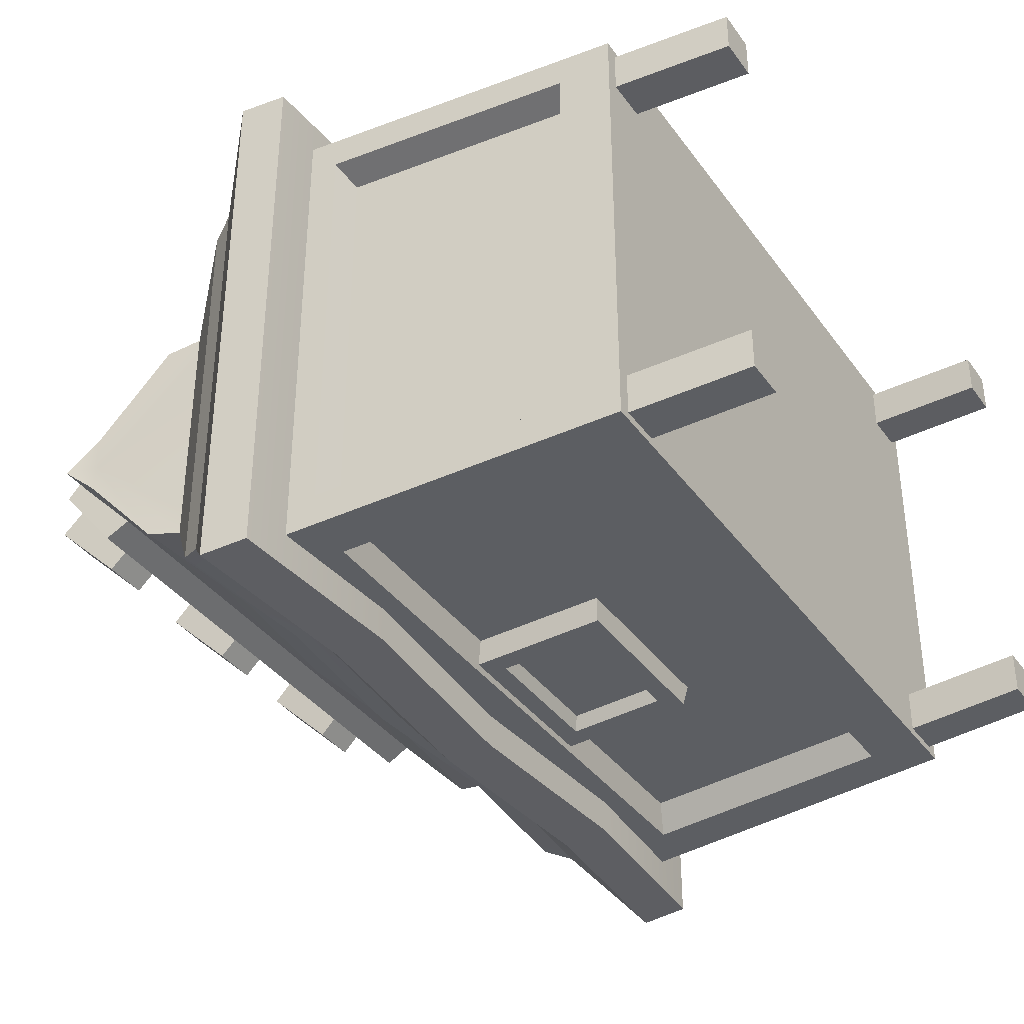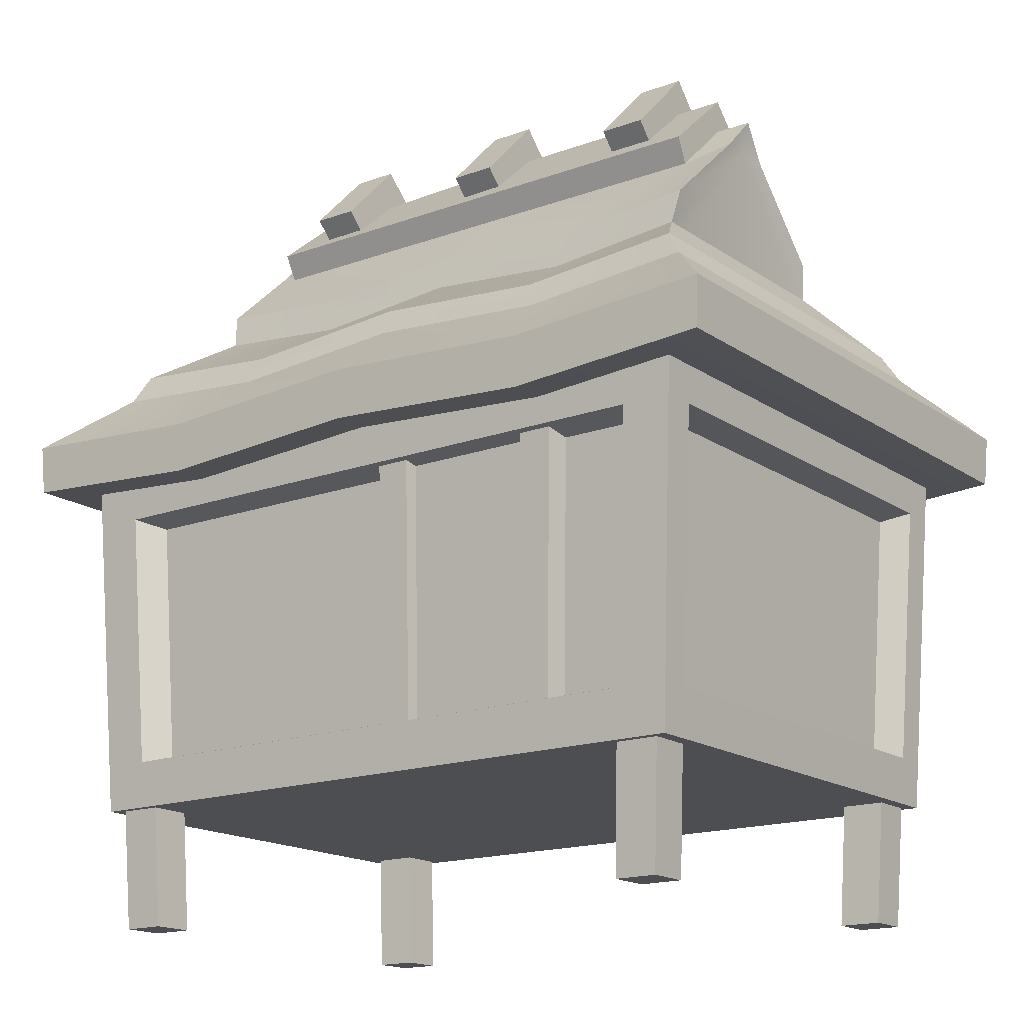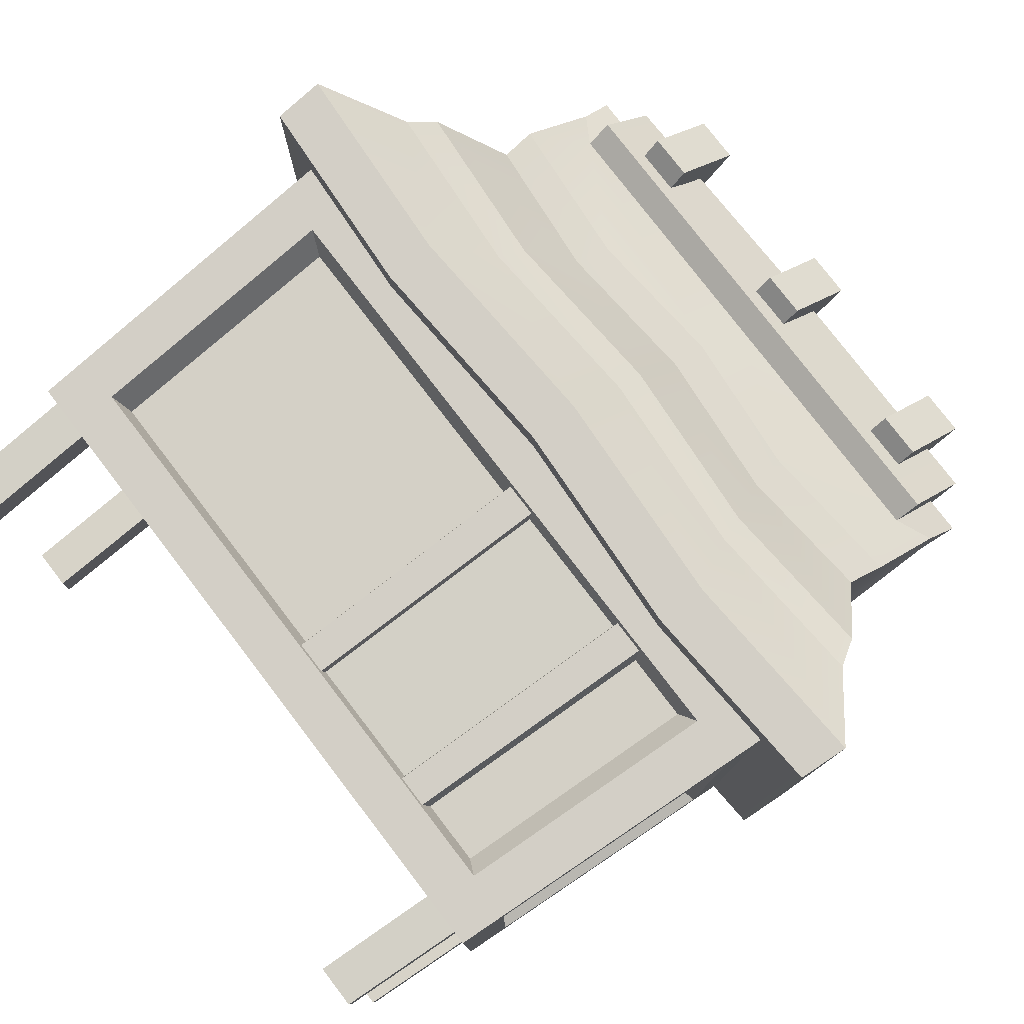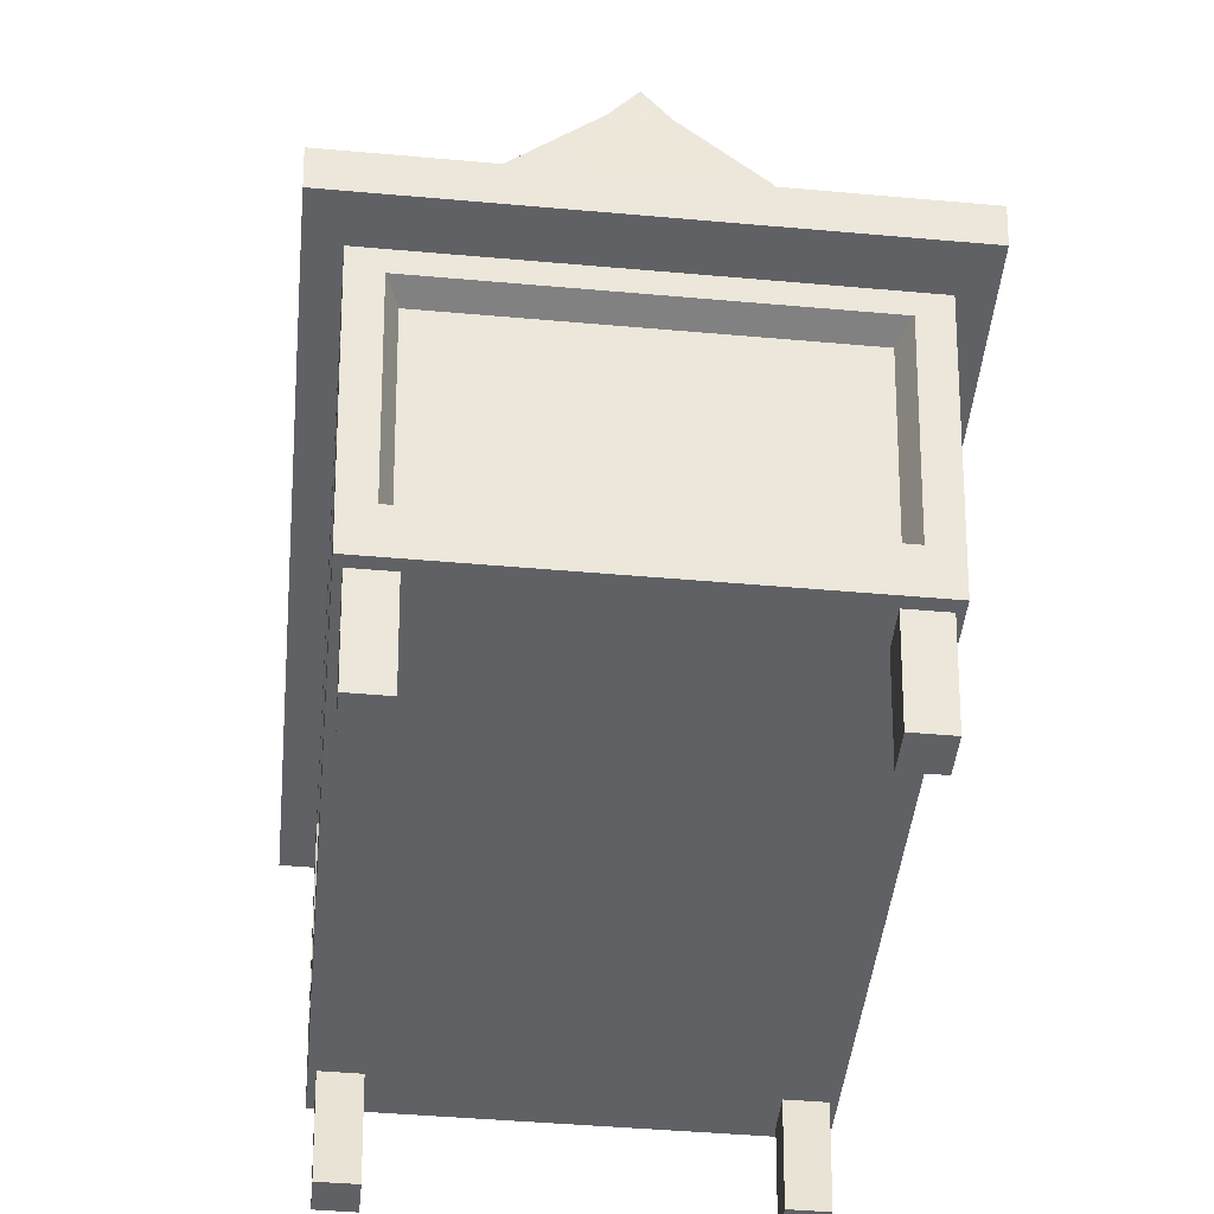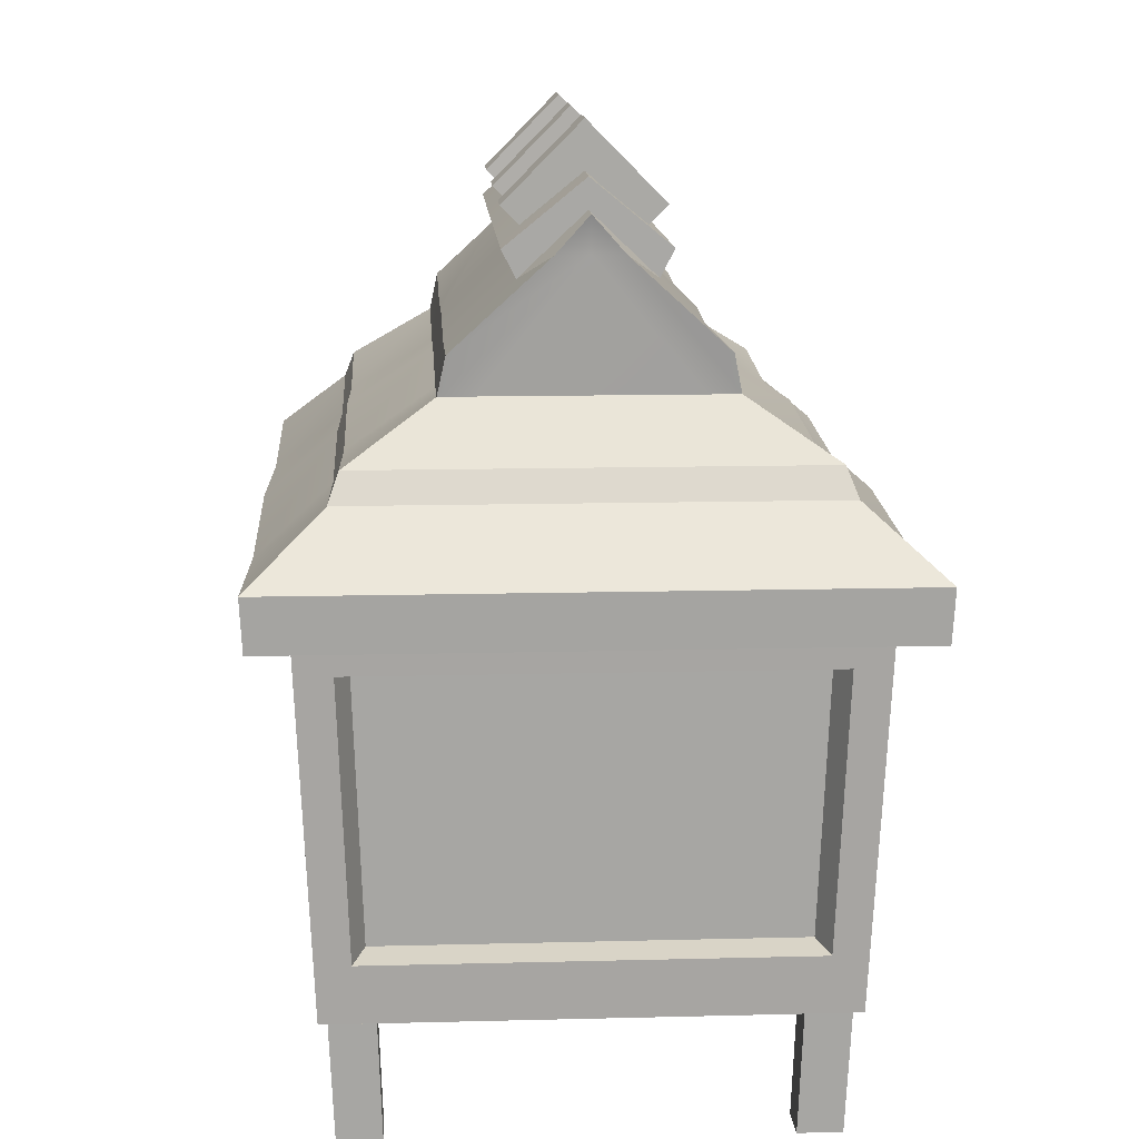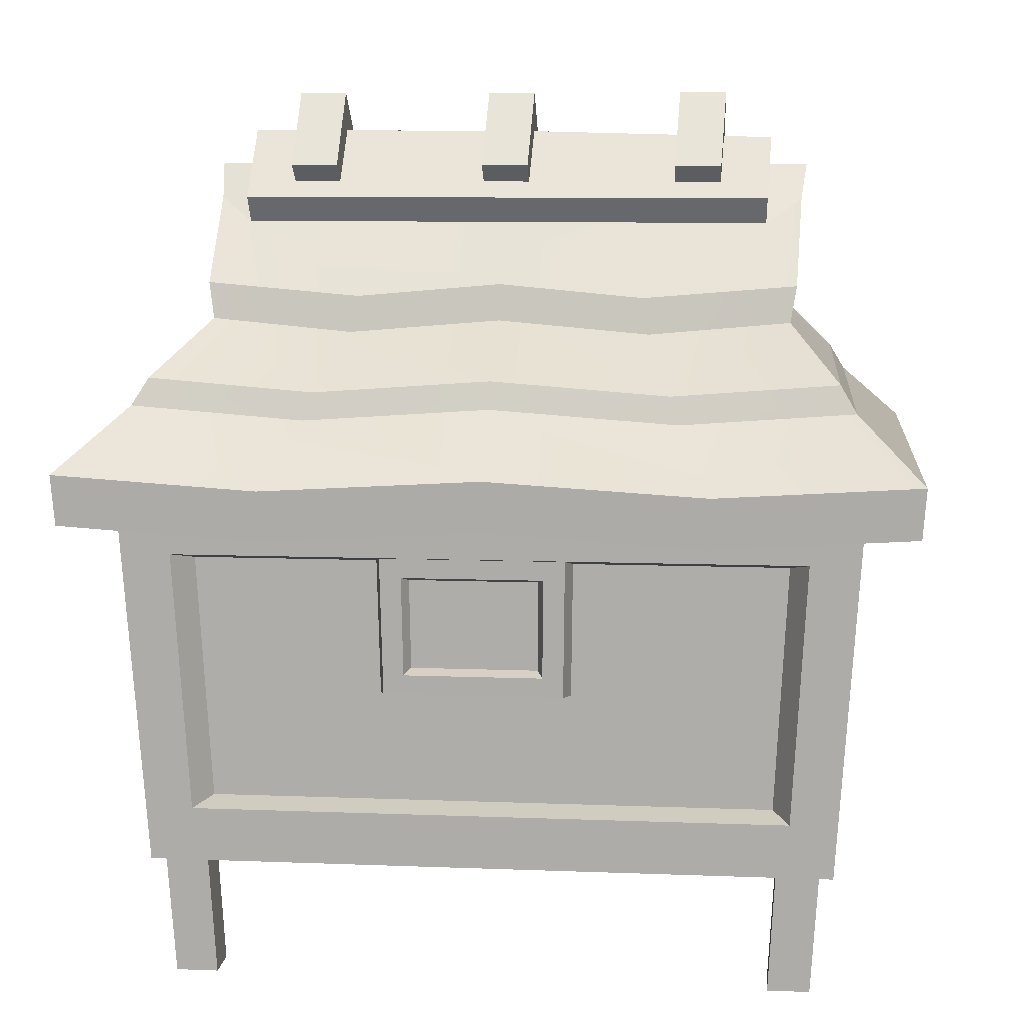
<metadata>
{"format":"obj","ext":"obj","renderer":"f3d","projection":"perspective","resolution":1024,"background":"white","views":[{"elev":-37.2,"azim":-58.5,"up":"+Z"},{"elev":-16.8,"azim":36.4,"up":"+Y"},{"elev":78.7,"azim":52.5,"up":"+Z"},{"elev":-46.1,"azim":-95.8,"up":"+Y"},{"elev":12.8,"azim":-93.4,"up":"+Y"},{"elev":9.3,"azim":-174.1,"up":"+Y"}]}
</metadata>
<code>
v -9.5 29.64 -30.31
v 13.02 29.64 -30.31
v -9.734 47.12 -31.06
v 13.34 47.12 -31.06
v -10.52 47.12 -28.16
v 14.13 47.12 -28.16
v -10.26 29.28 -27.47
v 13.78 29.28 -27.47
v -6.923 32.06 -30.41
v 10.46 32.06 -30.41
v 10.64 44.51 -30.95
v -7.045 44.51 -30.95
v -6.199 32.65 -28.64
v 9.736 32.65 -28.64
v 9.89 43.93 -29.09
v -6.297 43.93 -29.09
v 2.129 13.21 29.53
v 26.96 13.21 29.53
v 2.23 46.2 30.94
v 28.25 46.2 30.94
v 1.742 46.2 28.13
v 28.74 46.2 28.13
v 1.663 13.21 26.85
v 27.43 13.21 26.85
v 6.522 46.2 30.94
v 6.225 13.21 29.53
v 22.87 13.21 29.53
v 23.96 46.2 30.94
v 22.68 13.21 27.98
v 23.76 46.2 29.32
v 6.72 46.2 29.32
v 6.414 13.21 27.98
v -40.6 -8.07 28.42
v -35.3 -8.07 28.42
v -41.53 7.264 29.07
v -36.11 7.264 29.07
v -41.53 7.264 23.65
v -36.11 7.264 23.65
v -40.6 -8.07 23.12
v -35.3 -8.07 23.12
v 40.6 -8.07 28.42
v 40.6 -8.07 23.12
v 41.53 7.264 29.07
v 41.53 7.264 23.65
v 36.11 7.264 29.07
v 36.11 7.264 23.65
v 35.3 -8.07 28.42
v 35.3 -8.07 23.12
v 40.6 -8.07 -28.42
v 35.3 -8.07 -28.42
v 41.53 7.264 -29.07
v 36.11 7.264 -29.07
v 41.53 7.264 -23.65
v 36.11 7.264 -23.65
v 40.6 -8.07 -23.12
v 35.3 -8.07 -23.12
v -40.6 -8.07 -28.42
v -40.6 -8.07 -23.12
v -41.53 7.264 -29.07
v -41.53 7.264 -23.65
v -36.11 7.264 -29.07
v -36.11 7.264 -23.65
v -35.3 -8.07 -28.42
v -35.3 -8.07 -23.12
v 43.23 7.264 30.05
v 43.23 7.264 -30.05
v 46.12 53.06 32.06
v 46.12 53.06 -32.06
v -46.12 53.06 32.06
v -46.12 53.06 -32.06
v -43.23 7.264 30.05
v -43.23 7.264 -30.05
v -37.72 14.13 -30.35
v 37.72 14.13 -30.35
v -39.51 47.12 -31.8
v 39.51 47.12 -31.8
v -37.67 13.21 30.31
v 37.67 13.21 30.31
v 39.46 46.2 31.76
v -39.46 46.2 31.76
v 43.61 13.21 26.18
v 43.61 13.21 -26.18
v 45.69 46.2 -27.43
v 45.69 46.2 27.43
v -45.75 47.12 27.47
v -45.75 47.12 -27.47
v -43.67 14.13 -26.22
v -43.67 14.13 26.22
v 40.19 14.15 24.72
v 40.19 14.15 -24.72
v 42 45.25 -25.83
v 42 45.25 25.83
v -42.05 46.17 25.86
v -42.05 46.17 -25.86
v -40.25 15.07 -24.75
v -40.25 15.07 24.75
v -35.61 15.07 -26.92
v 35.61 15.07 -26.92
v -37.21 46.17 -28.13
v 37.21 46.17 -28.13
v -35.56 14.15 26.88
v 35.56 14.15 26.88
v 37.16 45.25 28.09
v -37.16 45.25 28.09
v -27.45 85.3 5.8e-05
v -27.78 94.61 -9.202
v -21.61 85.3 5.8e-05
v -21.87 94.61 -9.202
v -21.87 94.61 9.202
v -22.13 103.9 -5.8e-05
v -27.78 94.61 9.202
v -28.11 103.9 -5.8e-05
v -2.919 85.3 5.8e-05
v -2.955 94.61 -9.202
v 2.919 85.3 5.8e-05
v 2.955 94.61 -9.202
v 2.955 94.61 9.202
v 2.99 103.9 -5.8e-05
v -2.955 94.61 9.202
v -2.991 103.9 -5.8e-05
v 21.61 85.3 5.8e-05
v 21.87 94.61 -9.202
v 27.44 85.3 0.000115
v 27.78 94.61 -9.202
v 27.78 94.61 9.202
v 28.11 103.9 -5.8e-05
v 21.87 94.61 9.202
v 22.13 103.9 -5.8e-05
v 52.59 51.27 36.43
v 52.59 51.27 -36.43
v 53.04 57.59 36.74
v 53.04 57.59 -36.74
v -53.04 57.59 36.74
v -53.04 57.59 -36.74
v -52.59 51.27 36.43
v -52.59 51.27 -36.43
v -36.82 75.25 16.3
v 36.82 75.25 16.3
v 36.82 75.25 -16.3
v -36.82 75.25 -16.3
v -38.72 94.65 5.8e-05
v 38.72 94.65 5.8e-05
v 38.1 90.29 -3.843
v -38.1 90.29 -3.843
v 38.1 90.29 3.843
v -38.1 90.29 3.843
v -44.96 65.21 27.86
v 44.96 65.21 27.86
v 44.96 65.21 -27.86
v -44.96 65.21 -27.86
v -42.96 68.59 26.61
v 42.96 68.59 26.61
v 42.96 68.59 -26.61
v -42.96 68.59 -26.61
v -37.58 79.79 15.32
v 37.58 79.79 15.32
v 37.58 79.79 -15.32
v -37.58 79.79 -15.32
v -0.000107 68.59 -26.61
v 0 75.25 -16.3
v 0 79.79 -15.32
v 0 87.32 -7.662
v 0 90.51 -9.321
v 0 98.97 5.8e-05
v 0 90.51 9.321
v 0 87.32 7.662
v 0 79.79 15.32
v 0 75.25 16.3
v -0.000107 68.59 26.61
v -0.000107 65.21 27.86
v 0 57.59 36.74
v 0 51.27 36.43
v 0 51.27 -36.43
v 0 57.59 -36.74
v -0.000107 65.21 -27.86
v -22.28 66.95 -26.56
v -19.1 73.61 -16.26
v -18.25 78.15 -15.28
v -33.6 87.32 -7.662
v -33.74 90.51 -9.321
v -34.08 98.15 5.8e-05
v -33.74 90.51 9.321
v -33.6 87.32 7.662
v -18.25 78.15 15.28
v -19.1 73.61 16.26
v -22.28 66.95 26.56
v -23.32 63.57 27.79
v -27.51 55.95 36.66
v -27.28 49.63 36.35
v -27.28 49.63 -36.35
v -27.51 55.95 -36.66
v -23.32 63.57 -27.79
v 23.32 63.57 -27.79
v 27.51 55.95 -36.66
v 27.28 49.63 -36.35
v 27.28 49.63 36.35
v 27.51 55.95 36.66
v 23.32 63.57 27.79
v 22.28 66.95 26.56
v 19.1 73.61 16.26
v 18.25 78.15 15.28
v 33.6 87.32 7.662
v 33.74 90.51 9.321
v 34.11 98.97 5.8e-05
v 33.74 90.51 -9.321
v 33.6 87.32 -7.662
v 18.25 78.15 -15.28
v 19.1 73.61 -16.26
v 22.28 66.95 -26.56
v -33.92 94.65 5.8e-05
v 33.92 94.65 5.8e-05
v 37.56 90.29 -5.8e-05
v -37.56 90.29 -5.8e-05
v 36.82 75.25 12.76
v 36.82 75.25 -12.67
v -36.82 75.25 12.6
v -36.82 75.25 -12.32
f 13 16 15 14
f 7 1 2 8
f 2 4 6 8
f 7 5 3 1
f 1 9 10 2
f 2 10 11 4
f 4 11 12 3
f 3 12 9 1
f 9 13 14 10
f 10 14 15 11
f 11 15 16 12
f 12 16 13 9
f 32 29 30 31
f 18 24 22 20
f 23 17 19 21
f 17 26 25 19
f 28 27 18 20
f 27 28 30 29
f 25 26 32 31
f 33 34 36 35
f 37 38 40 39
f 39 40 34 33
f 34 40 38 36
f 39 33 35 37
f 41 42 44 43
f 45 46 48 47
f 47 48 42 41
f 42 48 46 44
f 47 41 43 45
f 49 50 52 51
f 53 54 56 55
f 55 56 50 49
f 50 56 54 52
f 55 49 51 53
f 57 58 60 59
f 61 62 64 63
f 63 64 58 57
f 58 64 62 60
f 63 57 59 61
f 89 90 91 92
f 93 94 95 96
f 71 72 66 65
f 98 97 99 100
f 101 102 103 104
f 66 72 73 74
f 72 70 75 73
f 70 68 76 75
f 68 66 74 76
f 71 65 78 77
f 65 67 79 78
f 67 69 80 79
f 69 71 77 80
f 65 66 82 81
f 66 68 83 82
f 68 67 84 83
f 67 65 81 84
f 69 70 86 85
f 70 72 87 86
f 72 71 88 87
f 71 69 85 88
f 81 82 90 89
f 82 83 91 90
f 83 84 92 91
f 84 81 89 92
f 85 86 94 93
f 86 87 95 94
f 87 88 96 95
f 88 85 93 96
f 74 73 97 98
f 73 75 99 97
f 75 76 100 99
f 76 74 98 100
f 77 78 102 101
f 78 79 103 102
f 79 80 104 103
f 80 77 101 104
f 105 106 108 107
f 107 108 110 109
f 109 110 112 111
f 111 112 106 105
f 106 112 110 108
f 111 105 107 109
f 113 114 116 115
f 115 116 118 117
f 117 118 120 119
f 119 120 114 113
f 114 120 118 116
f 119 113 115 117
f 121 122 124 123
f 123 124 126 125
f 125 126 128 127
f 127 128 122 121
f 122 128 126 124
f 127 121 123 125
f 172 173 195 196
f 194 195 173 174
f 171 172 196 197
f 129 130 132 131
f 134 136 135 133
f 168 169 199 200
f 152 214 138
f 159 160 208 209
f 154 217 140
f 166 167 201 202
f 145 212 142
f 204 205 163 164
f 206 207 161 162
f 164 165 203 204
f 144 213 141
f 205 206 162 163
f 165 166 202 203
f 197 198 170 171
f 131 132 149 148
f 174 175 193 194
f 147 150 134 133
f 169 170 198 199
f 148 149 153 152
f 209 193 175 159
f 150 147 151 154
f 167 168 200 201
f 212 145 156 138 214
f 207 208 160 161
f 213 144 158 140 217
f 176 177 160 159
f 161 160 177 178
f 162 161 178 179
f 163 162 179 180
f 164 163 180 181
f 181 182 165 164
f 182 183 166 165
f 183 184 167 166
f 184 185 168 167
f 185 186 169 168
f 186 187 170 169
f 171 170 187 188
f 188 189 172 171
f 189 190 173 172
f 174 173 190 191
f 191 192 175 174
f 159 175 192 176
f 140 177 176 154
f 178 177 140 158
f 179 178 158 144
f 210 179 144 141
f 146 183 210 141
f 155 184 183 146
f 137 185 184 155
f 151 186 185 137
f 147 187 186 151
f 188 187 147 133
f 135 189 188 133
f 136 190 189 135
f 191 190 136 134
f 150 192 191 134
f 176 192 150 154
f 194 193 149 132
f 130 195 194 132
f 196 195 130 129
f 197 196 129 131
f 131 148 198 197
f 199 198 148 152
f 200 199 152 138
f 201 200 138 156
f 202 201 156 145
f 211 202 145 142
f 143 206 211 142
f 157 207 206 143
f 139 208 207 157
f 209 208 139 153
f 149 193 209 153
f 181 180 179 210
f 182 181 210 183
f 204 203 202 211
f 205 204 211 206
f 139 157 143 212 215
f 137 155 146 213 216
f 141 213 146
f 142 212 143
f 215 153 139
f 212 214 215
f 152 153 215 214
f 137 216 151
f 213 217 216
f 151 216 217 154

</code>
